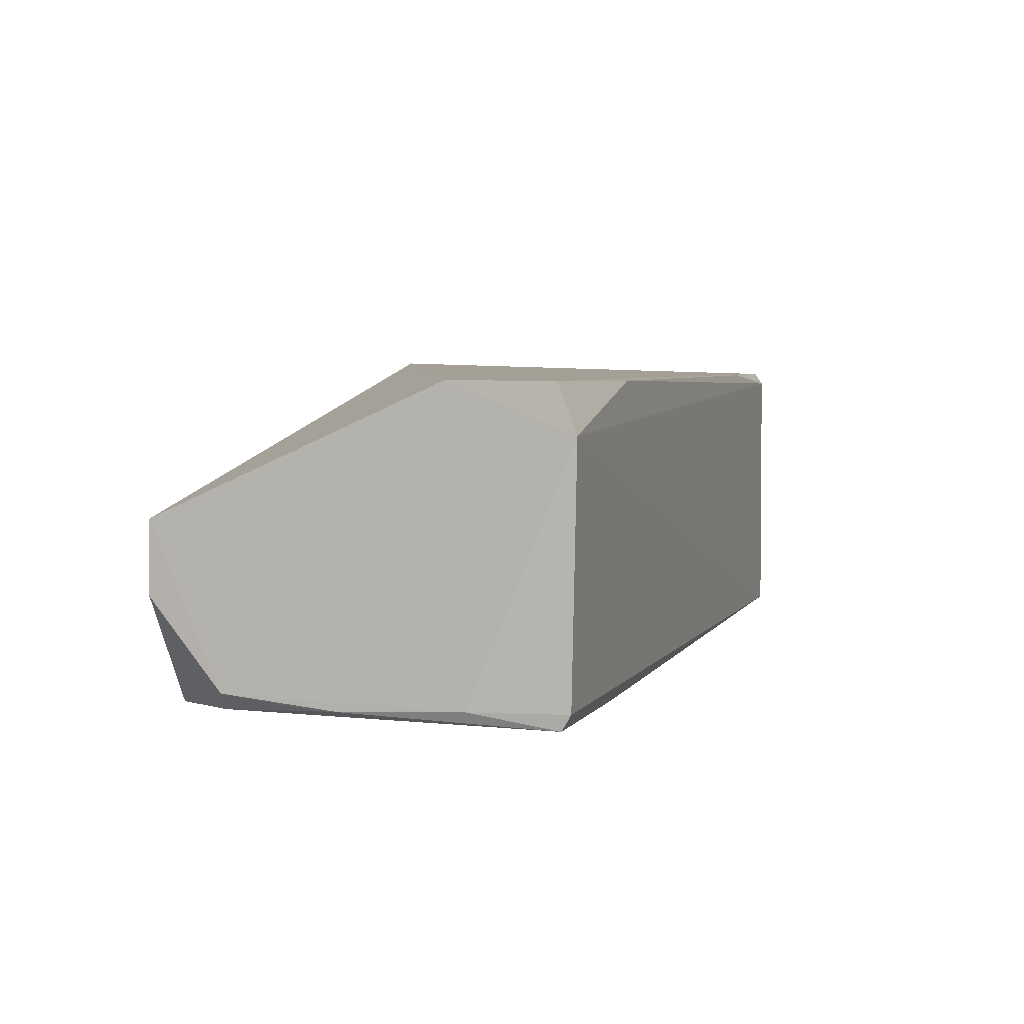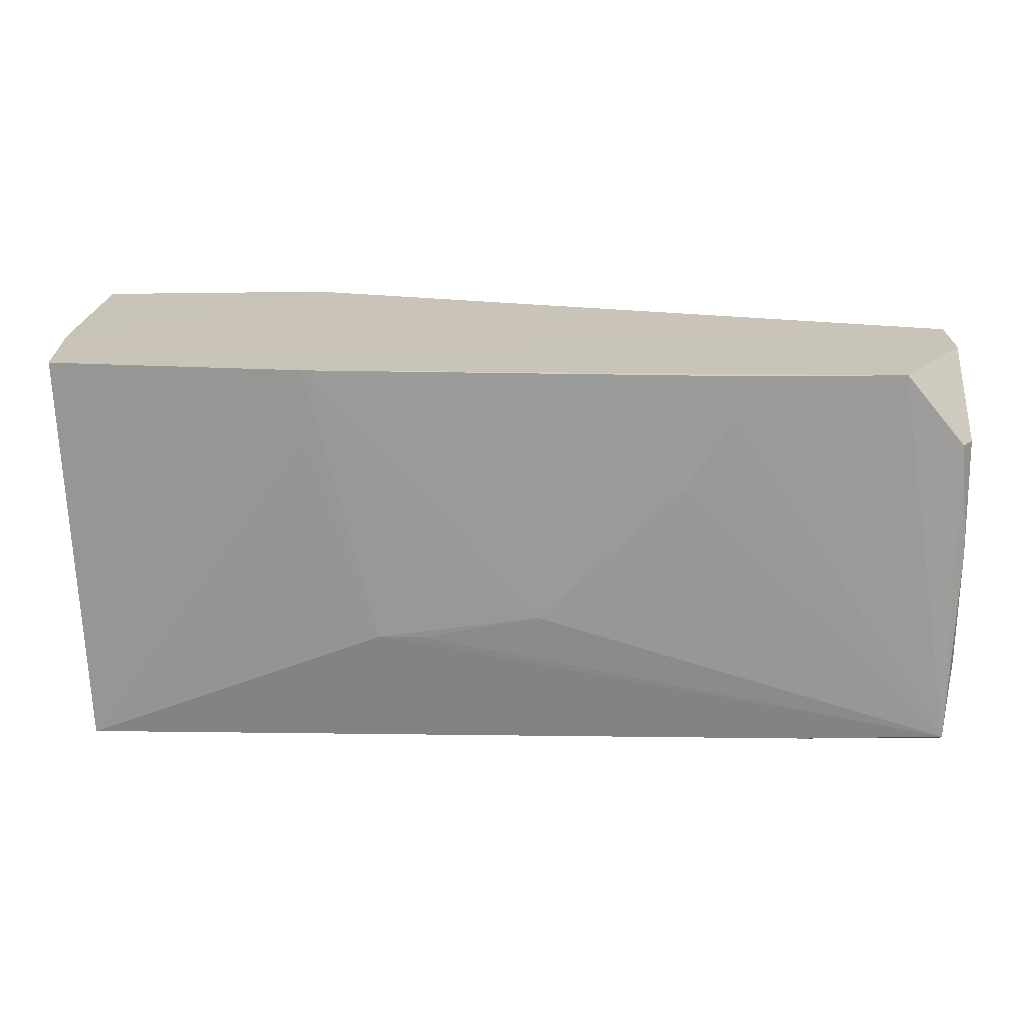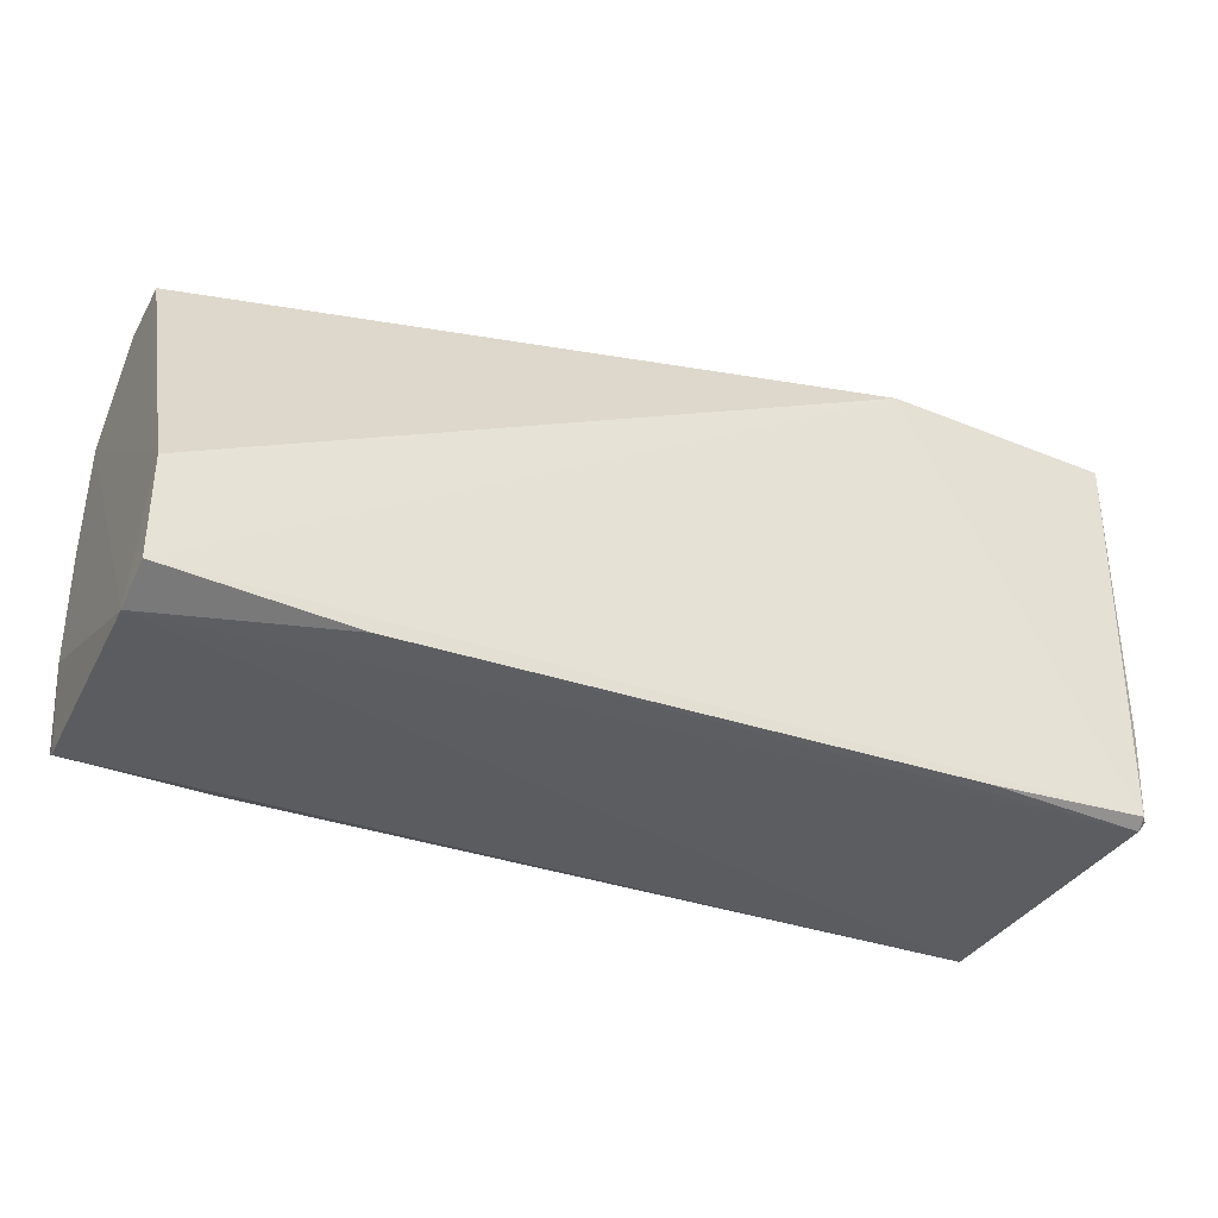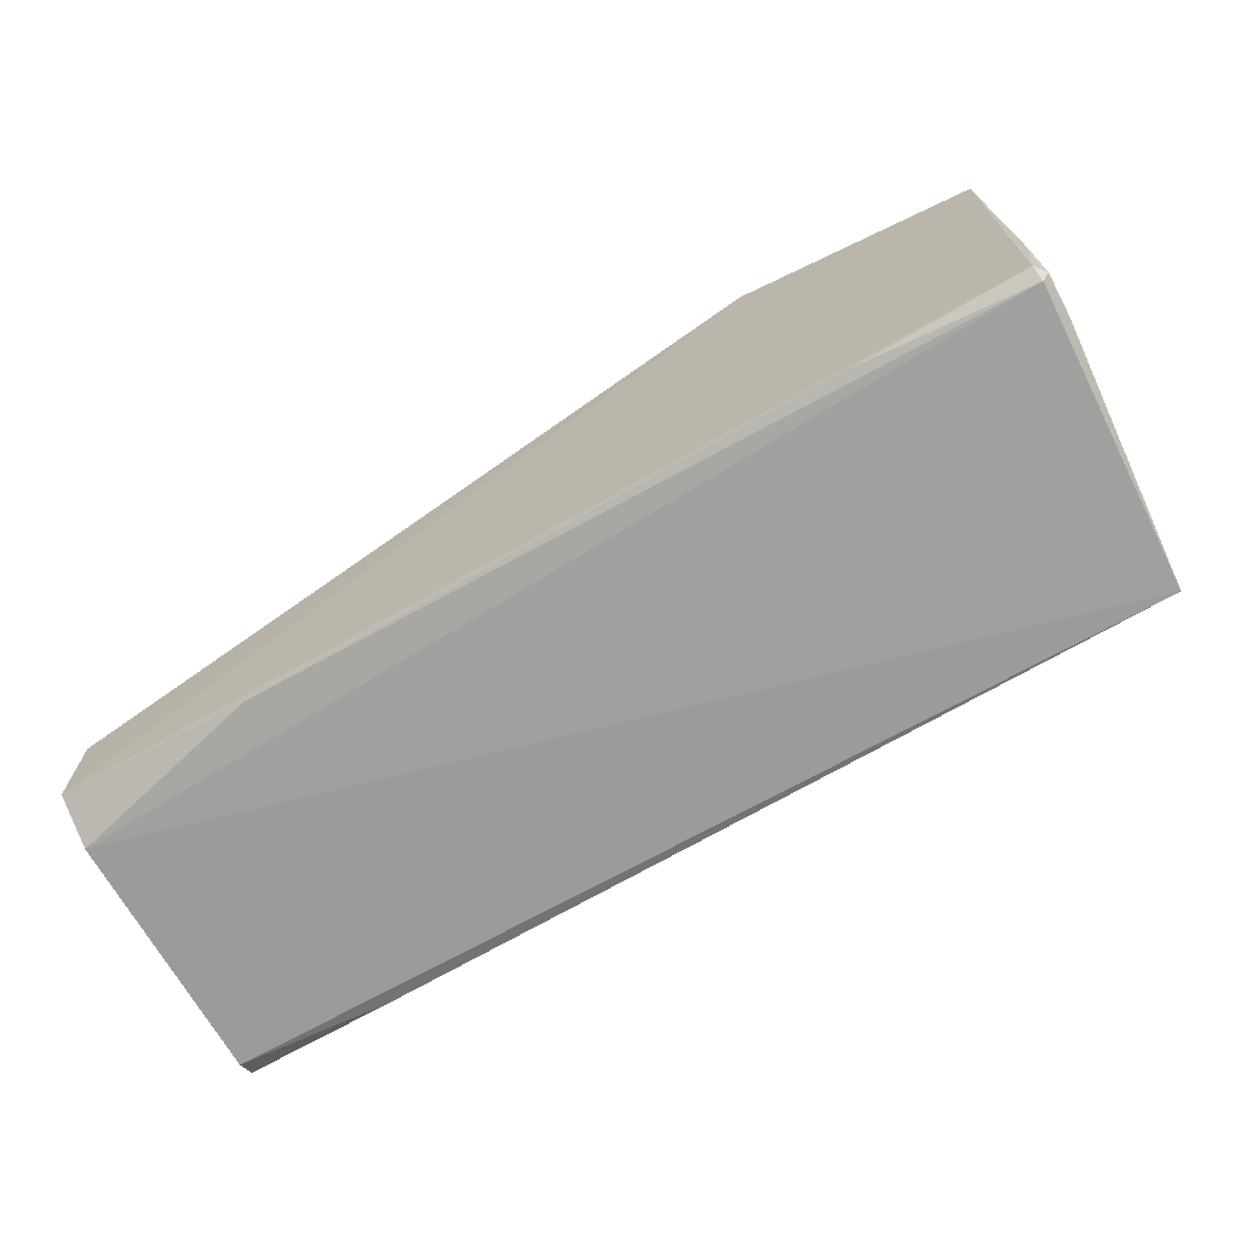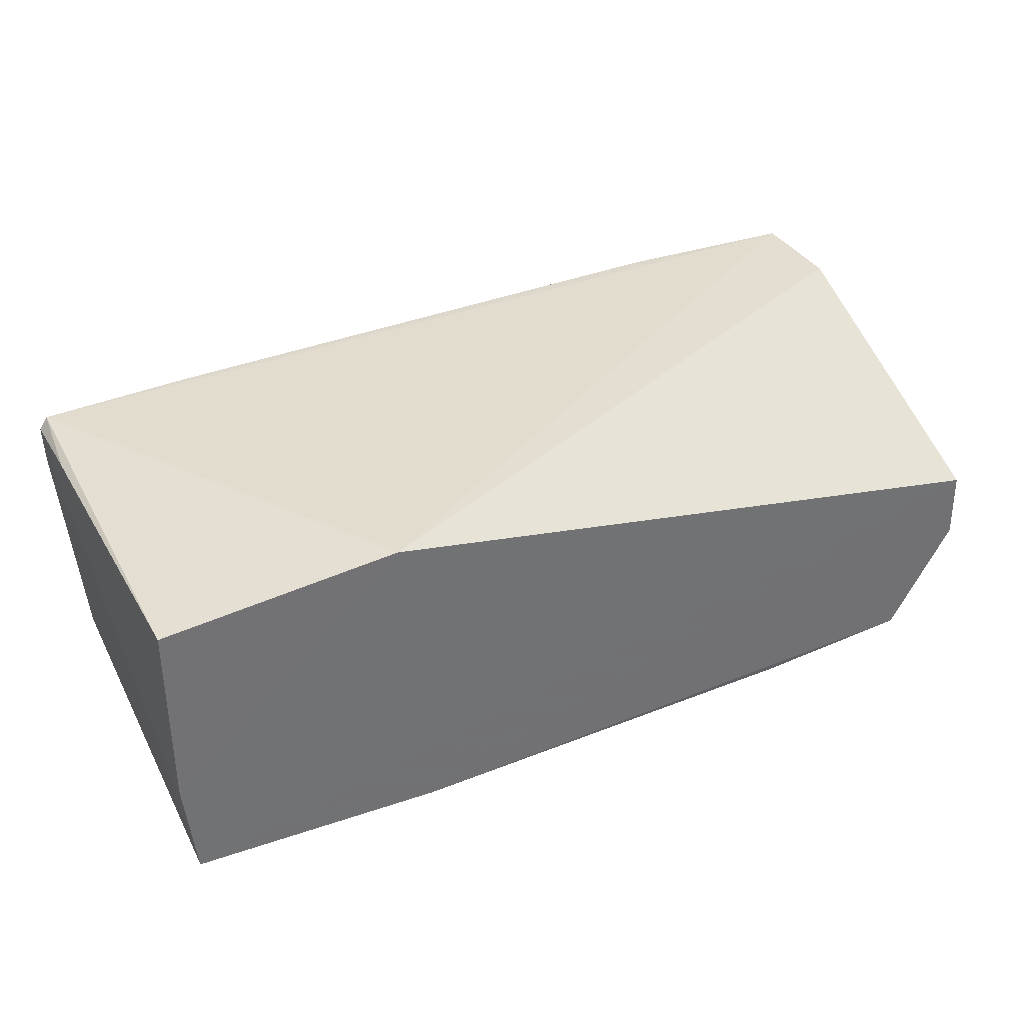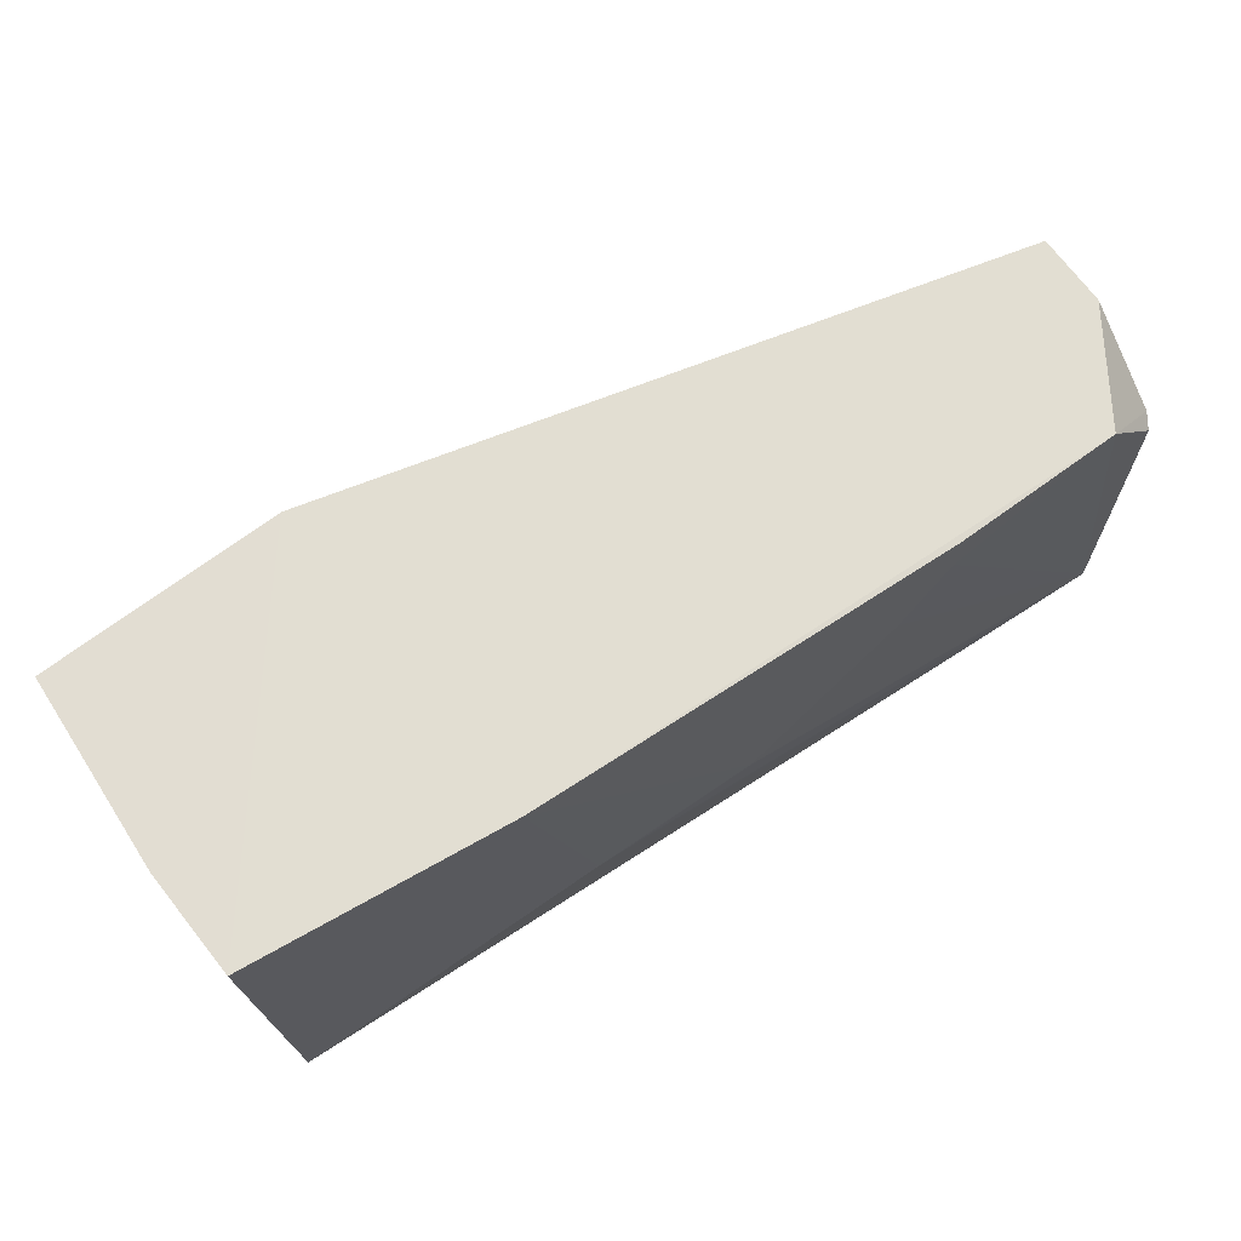
<metadata>
{"format":"obj","ext":"obj","renderer":"f3d","projection":"perspective","resolution":1024,"background":"white","views":[{"elev":4.8,"azim":107.5,"up":"+Y"},{"elev":20.1,"azim":2.5,"up":"+Z"},{"elev":-35.4,"azim":155.9,"up":"+Z"},{"elev":-71.1,"azim":-150.3,"up":"+Z"},{"elev":36.7,"azim":-27.1,"up":"+Y"},{"elev":68.1,"azim":-33.3,"up":"+Z"}]}
</metadata>
<code>
v 0.03932 0.002362 0.03478
v 0.03996 -0.01073 0.02863
v 0.03912 0.01296 0.002414
v -0.03674 0.01178 0.000932
v -0.03669 -0.01214 0.03483
v 0.03932 -0.01215 0.001985
v -0.0176 0.014 0.0348
v 0.03915 0.01302 0.01084
v 0.03398 -0.01273 0.03479
v 0.03993 -0.01104 0.009013
v 0.03934 0.009089 0.000851
v -0.03548 -0.01157 0.000598
v -0.03661 0.01283 0.001626
v 0.03954 -0.003587 0.03478
v 0.03906 -0.01208 0.02867
v 0.03996 -0.0116 0.01901
v 0.02372 0.01283 0.001128
v 0.03938 -0.01087 0.001237
v -0.03725 0.008593 0.001735
v 0.004059 -0.01345 0.01314
v -0.03739 0.01261 0.03471
v 0.03985 -0.01164 0.02071
v -0.02336 0.0128 0.00118
v 0.02736 -0.01203 0.001464
v -0.03739 -0.003467 0.02888
v -0.03735 0.01189 0.001774
v -0.01544 -0.01352 0.03482
v 0.0201 -0.01345 0.03082
v -0.0375 -0.003491 0.0348
v -0.009583 -0.01328 0.01106
v -0.03738 0.01233 0.008835
v 0.01612 -0.01346 0.02486
v 0.02009 -0.01345 0.03475
v -0.01551 -0.01339 0.02883
v -0.005763 -0.01329 0.01108
f 7 5 1
f 8 1 2
f 8 7 1
f 8 3 7
f 11 3 8
f 11 8 2
f 11 2 10
f 12 4 11
f 13 7 3
f 14 9 2
f 14 2 1
f 14 1 9
f 15 9 6
f 15 2 9
f 16 10 2
f 16 6 10
f 16 15 6
f 17 11 4
f 17 3 11
f 18 11 10
f 18 10 6
f 18 12 11
f 19 4 12
f 21 7 13
f 22 16 2
f 22 2 15
f 22 15 16
f 23 17 4
f 23 4 13
f 23 13 3
f 23 3 17
f 24 18 6
f 24 12 18
f 25 19 12
f 25 12 5
f 26 13 4
f 26 4 19
f 27 5 12
f 27 9 1
f 27 1 5
f 28 6 9
f 29 5 7
f 29 7 21
f 29 25 5
f 29 26 19
f 29 19 25
f 30 12 24
f 30 20 27
f 30 24 6
f 31 21 13
f 31 13 26
f 31 29 21
f 31 26 29
f 32 20 6
f 32 6 28
f 32 27 20
f 33 28 9
f 33 9 27
f 33 32 28
f 33 27 32
f 34 30 27
f 34 27 12
f 34 12 30
f 35 30 6
f 35 6 20
f 35 20 30

</code>
